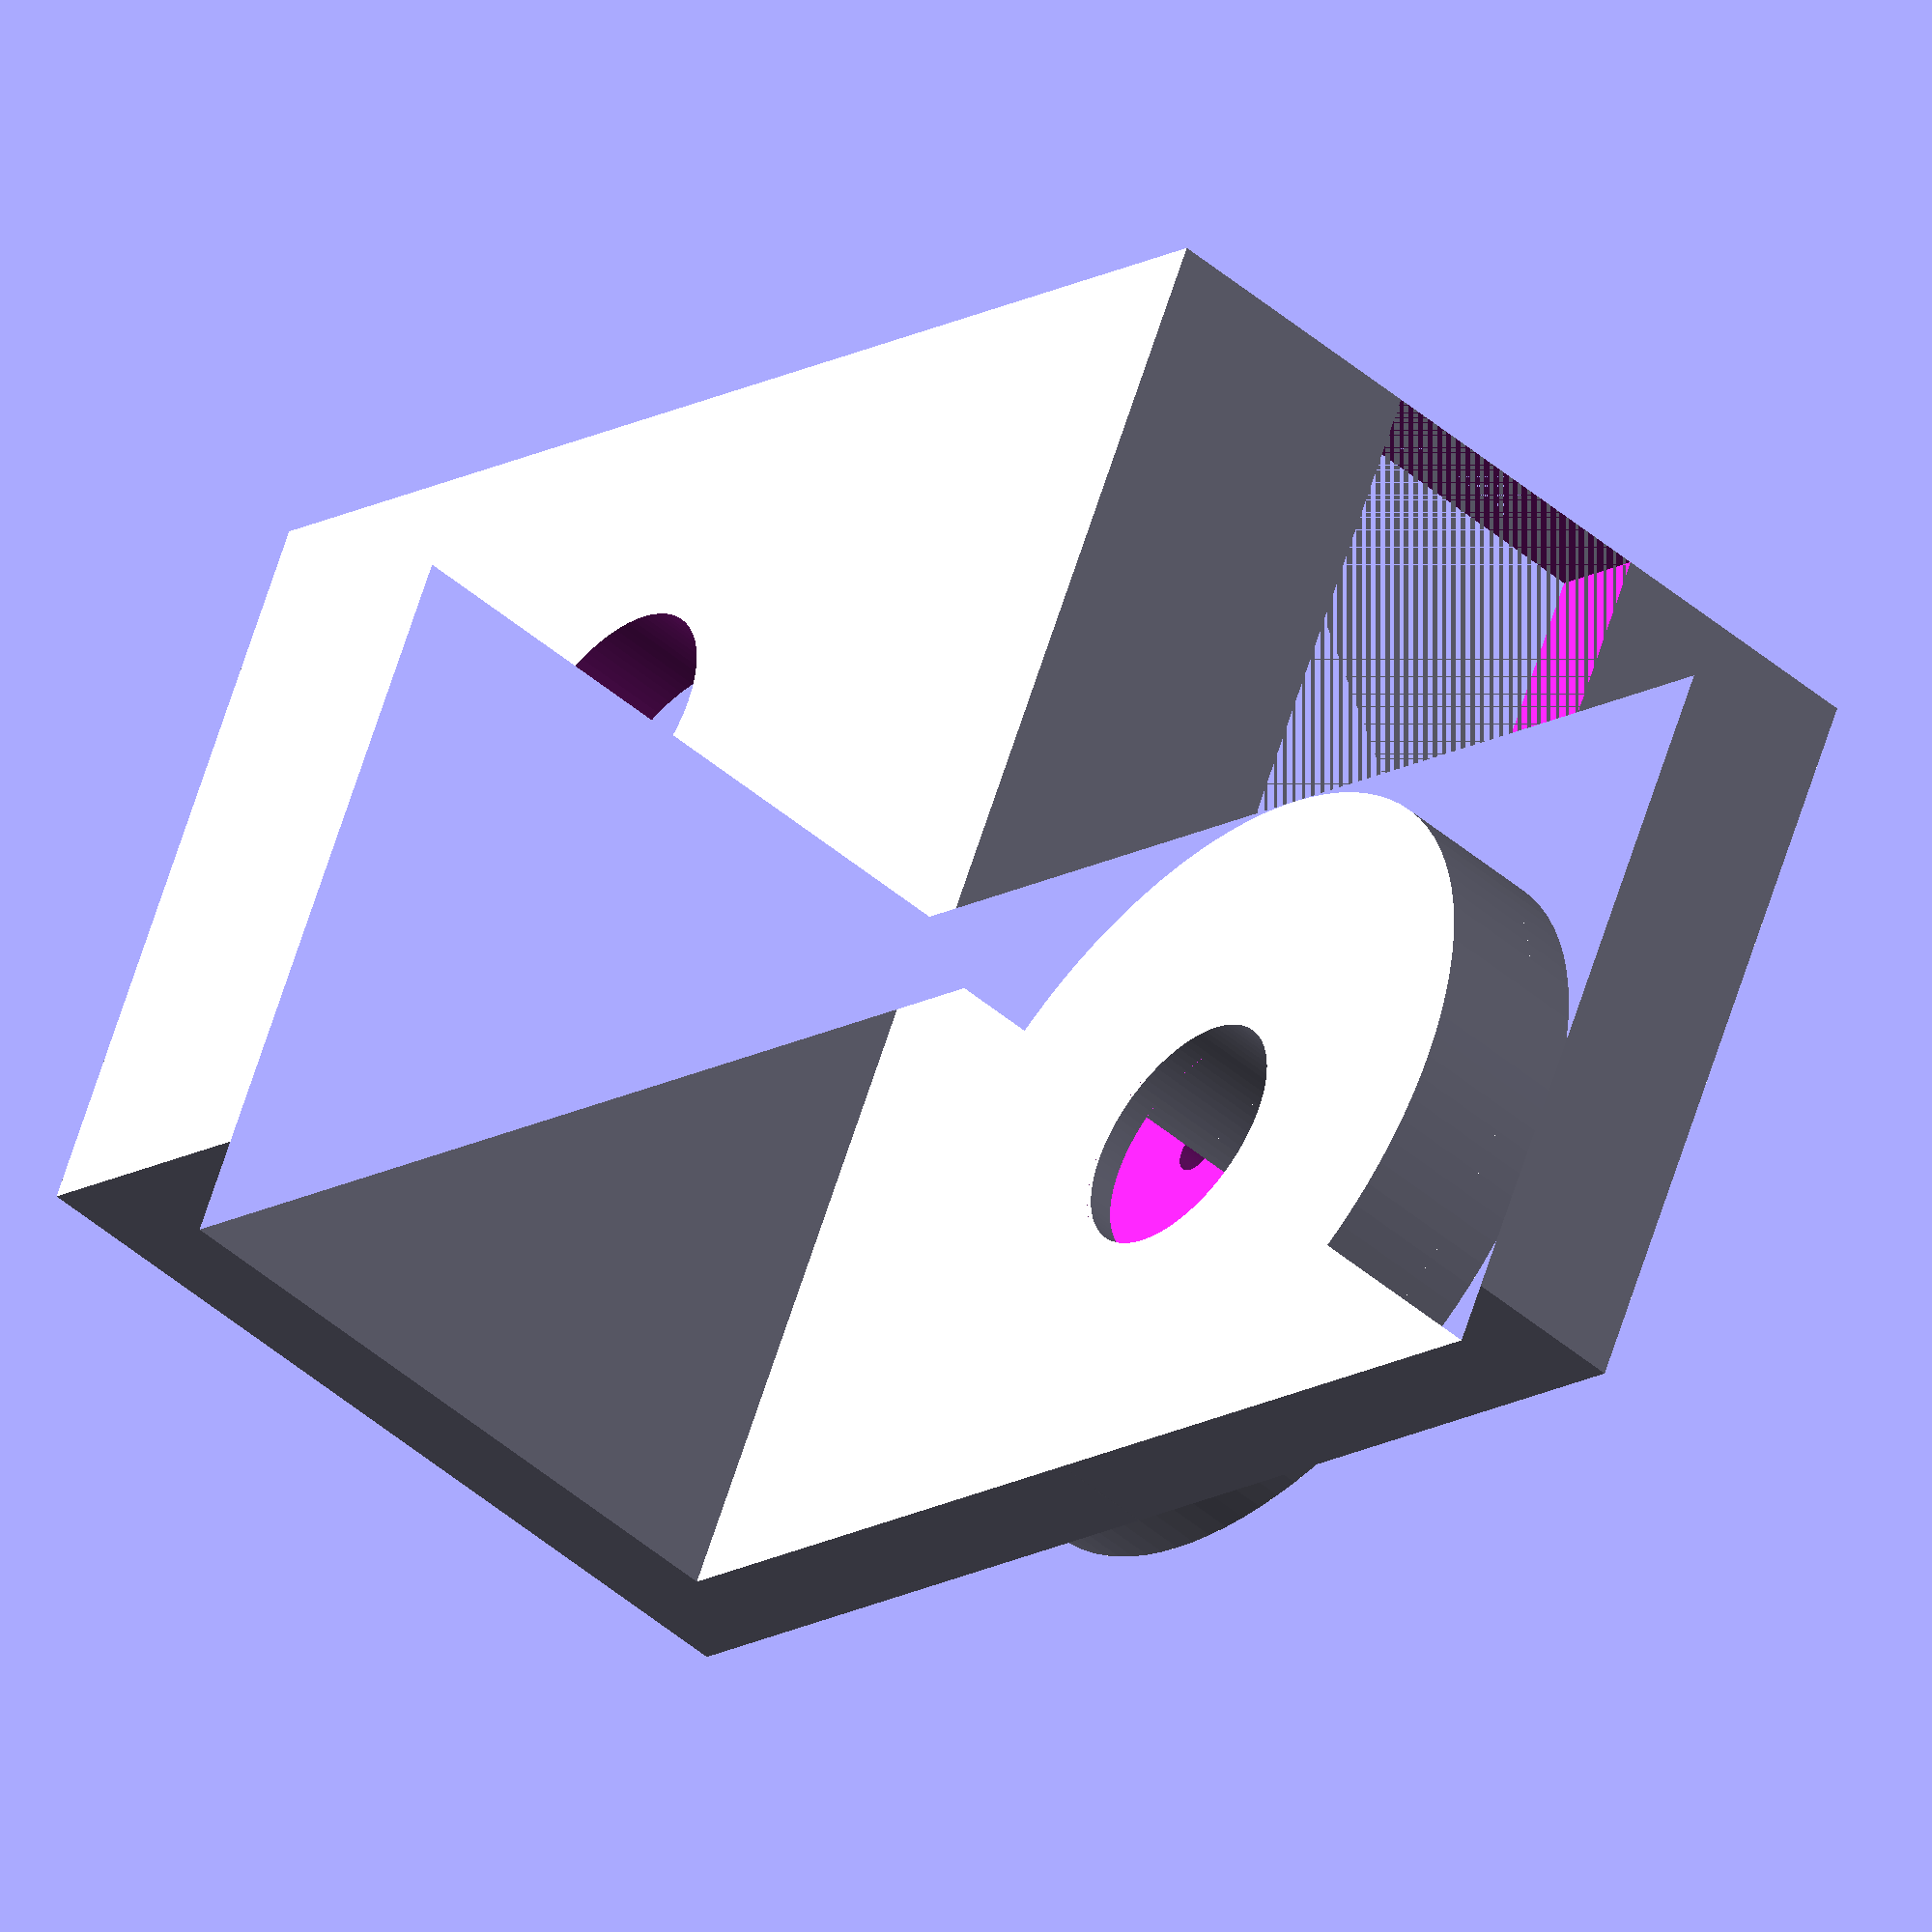
<openscad>
$fn=100;

translate([12,-7.5,0]){
linear_extrude(3)
difference(){
circle(15/2);
circle(4.8/2);
}     
}


difference(){
 difference(){
translate([0,0,3])
rotate([90,0,0])
difference(){
linear_extrude(15) difference(){
translate([-2,-2,0])  square([27,17]);
square([23,13]);
}   
translate([-2,3.4,3]) linear_extrude(12) 
square([8,6]);
}
translate([12,-7.5,0]) linear_extrude(18) circle(1/2);
}

translate([12,-7.5,2.5]) linear_extrude(18)
circle(2.5);
}
</openscad>
<views>
elev=47.6 azim=205.0 roll=46.2 proj=o view=solid
</views>
